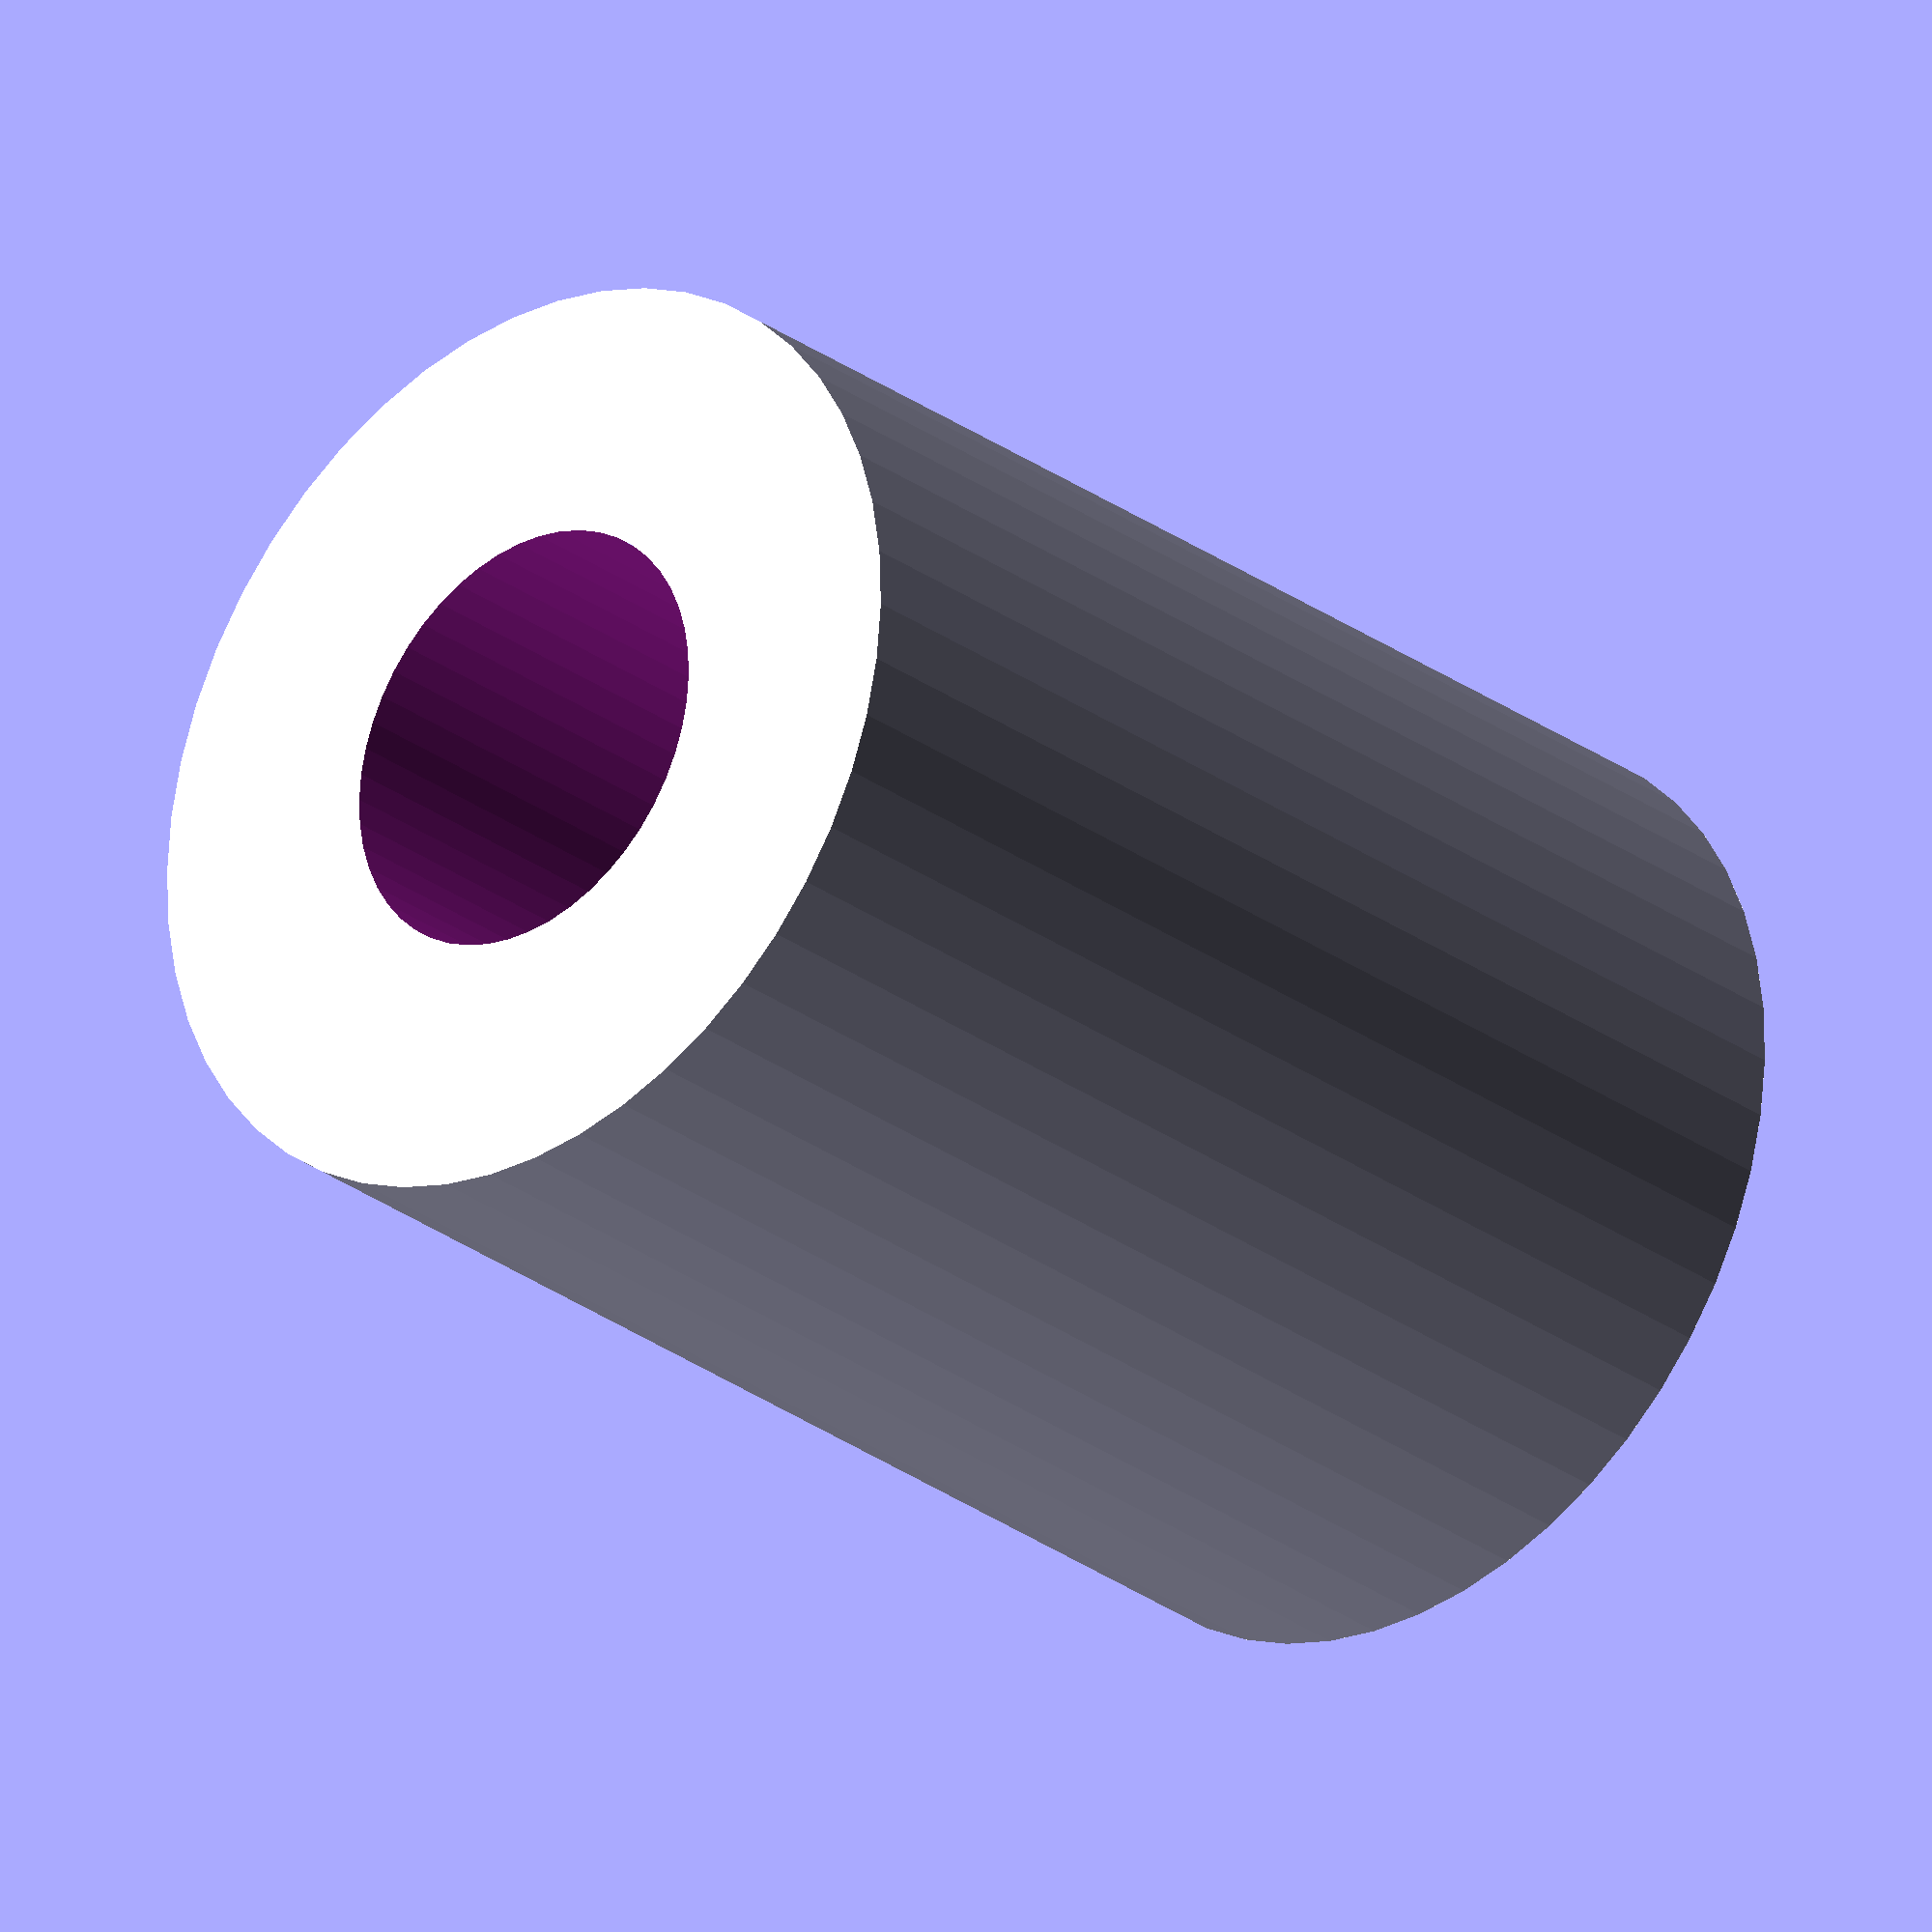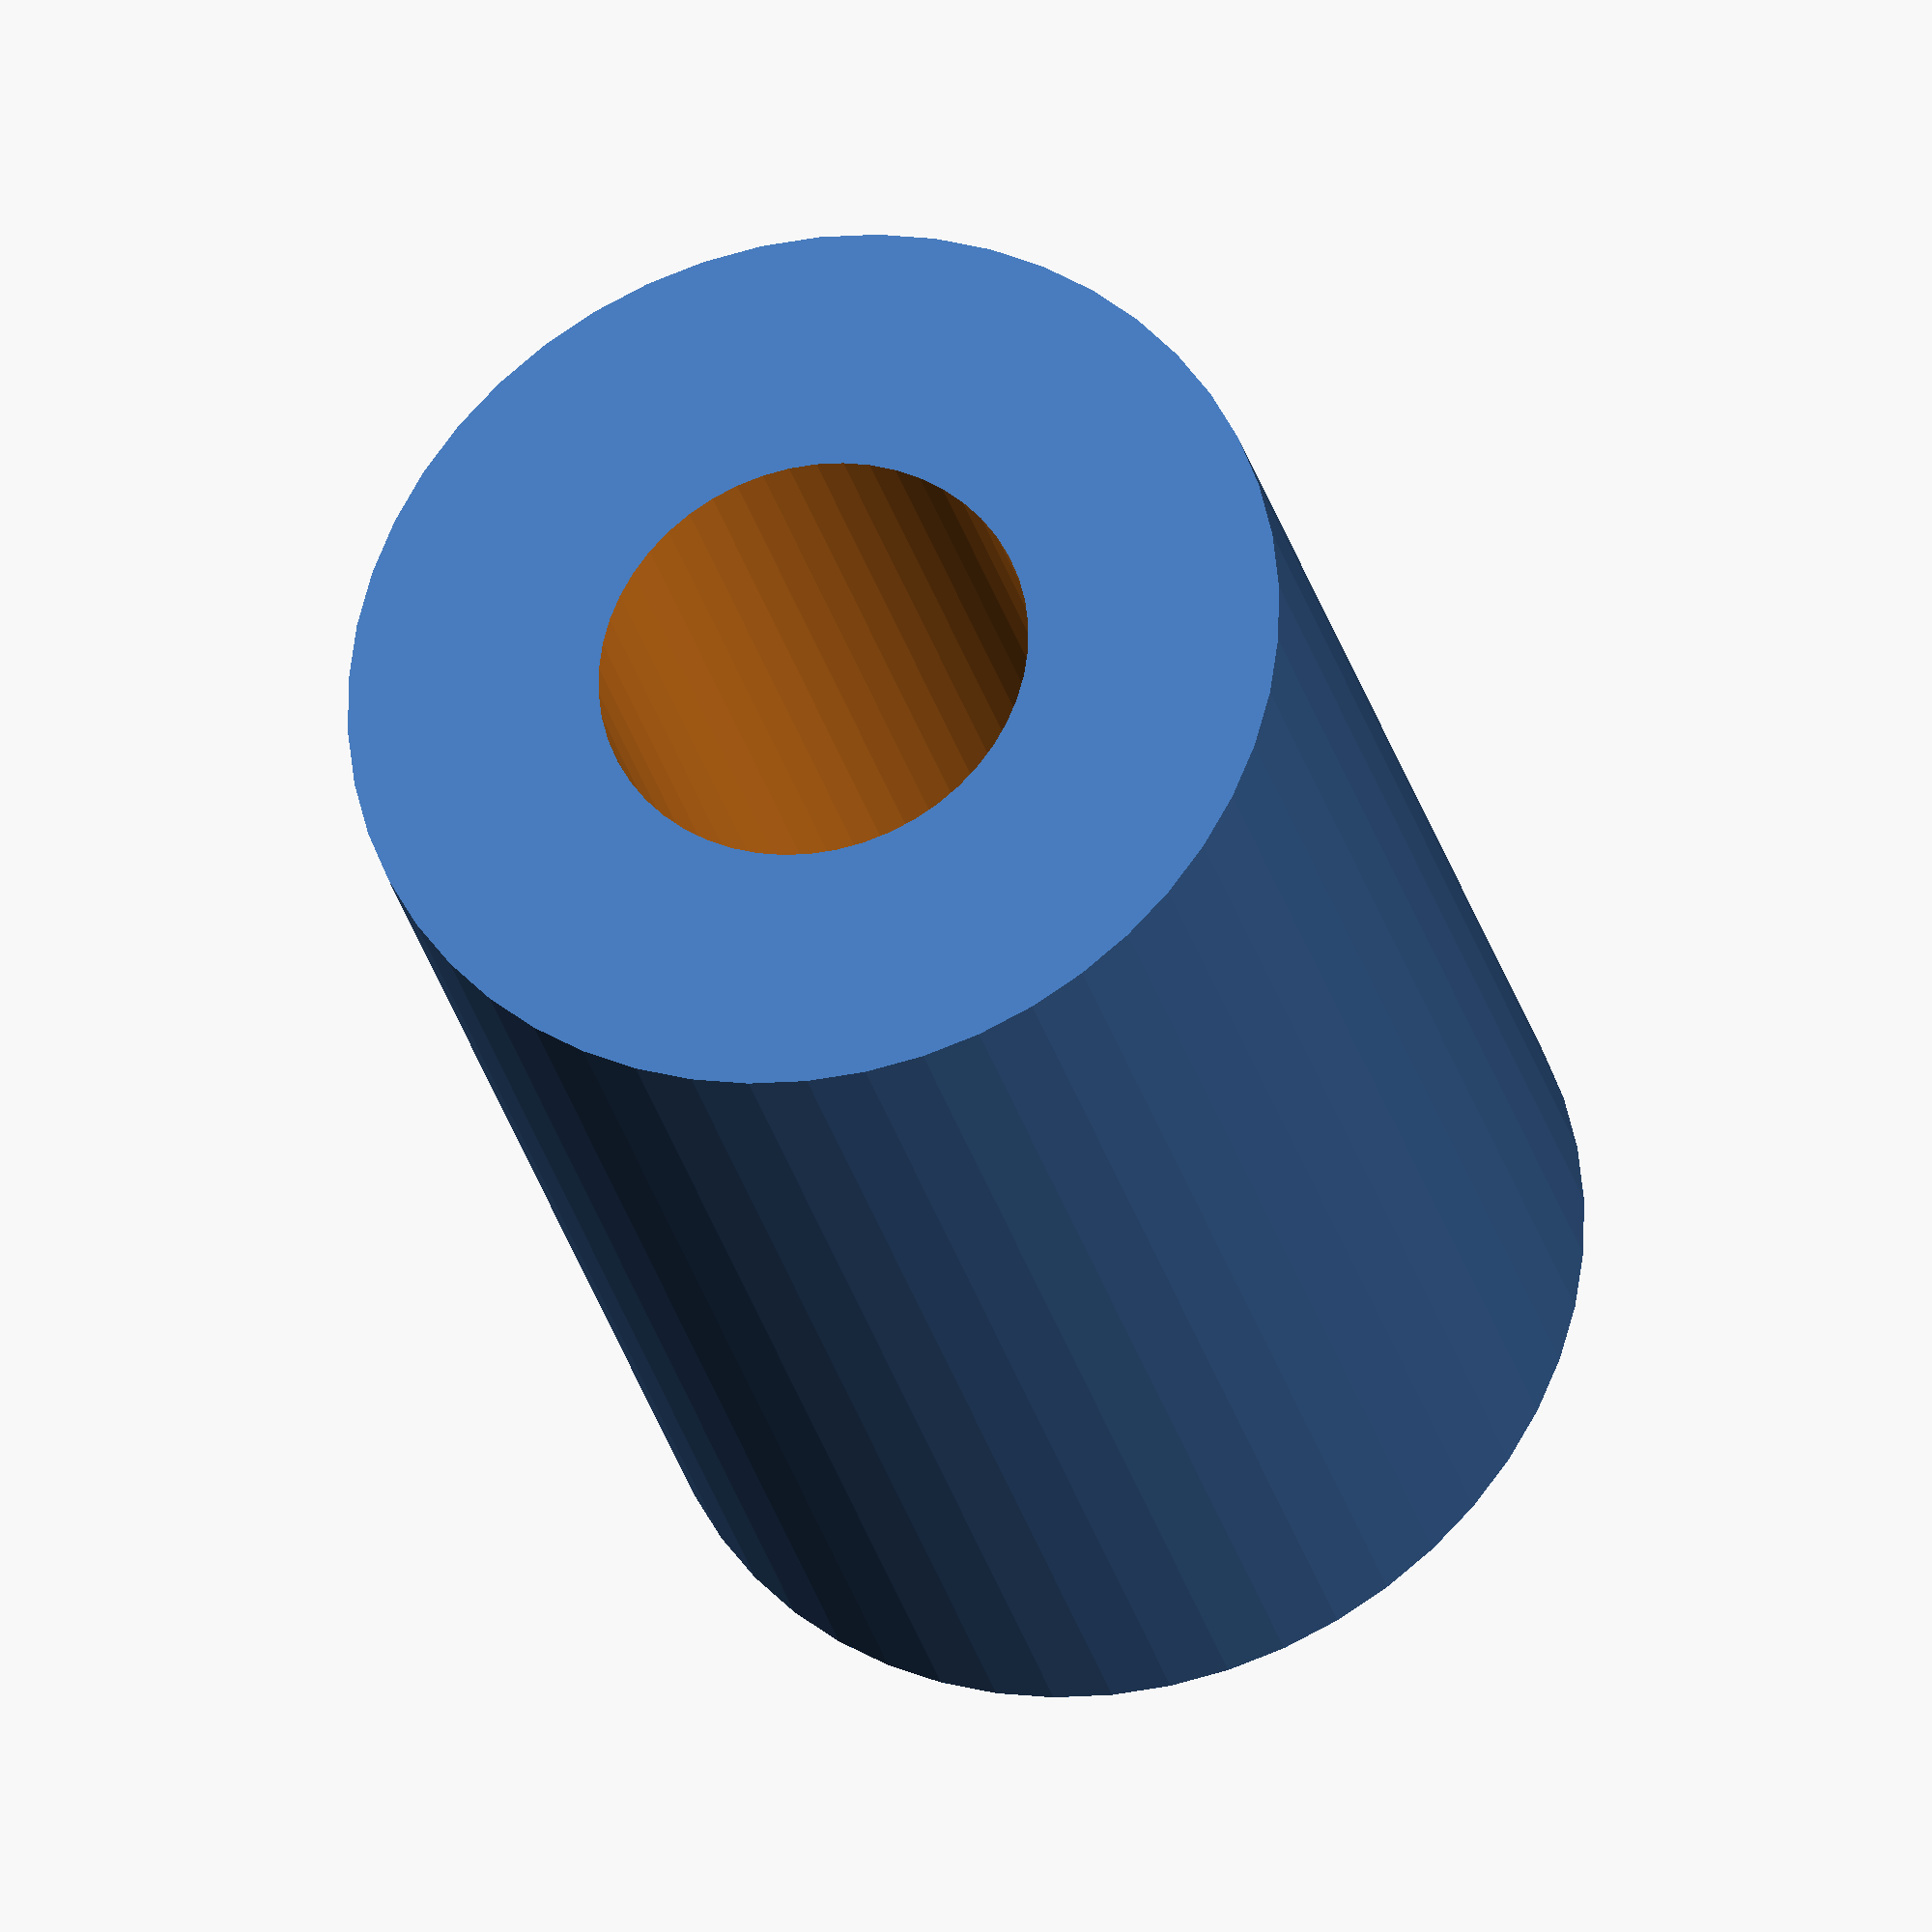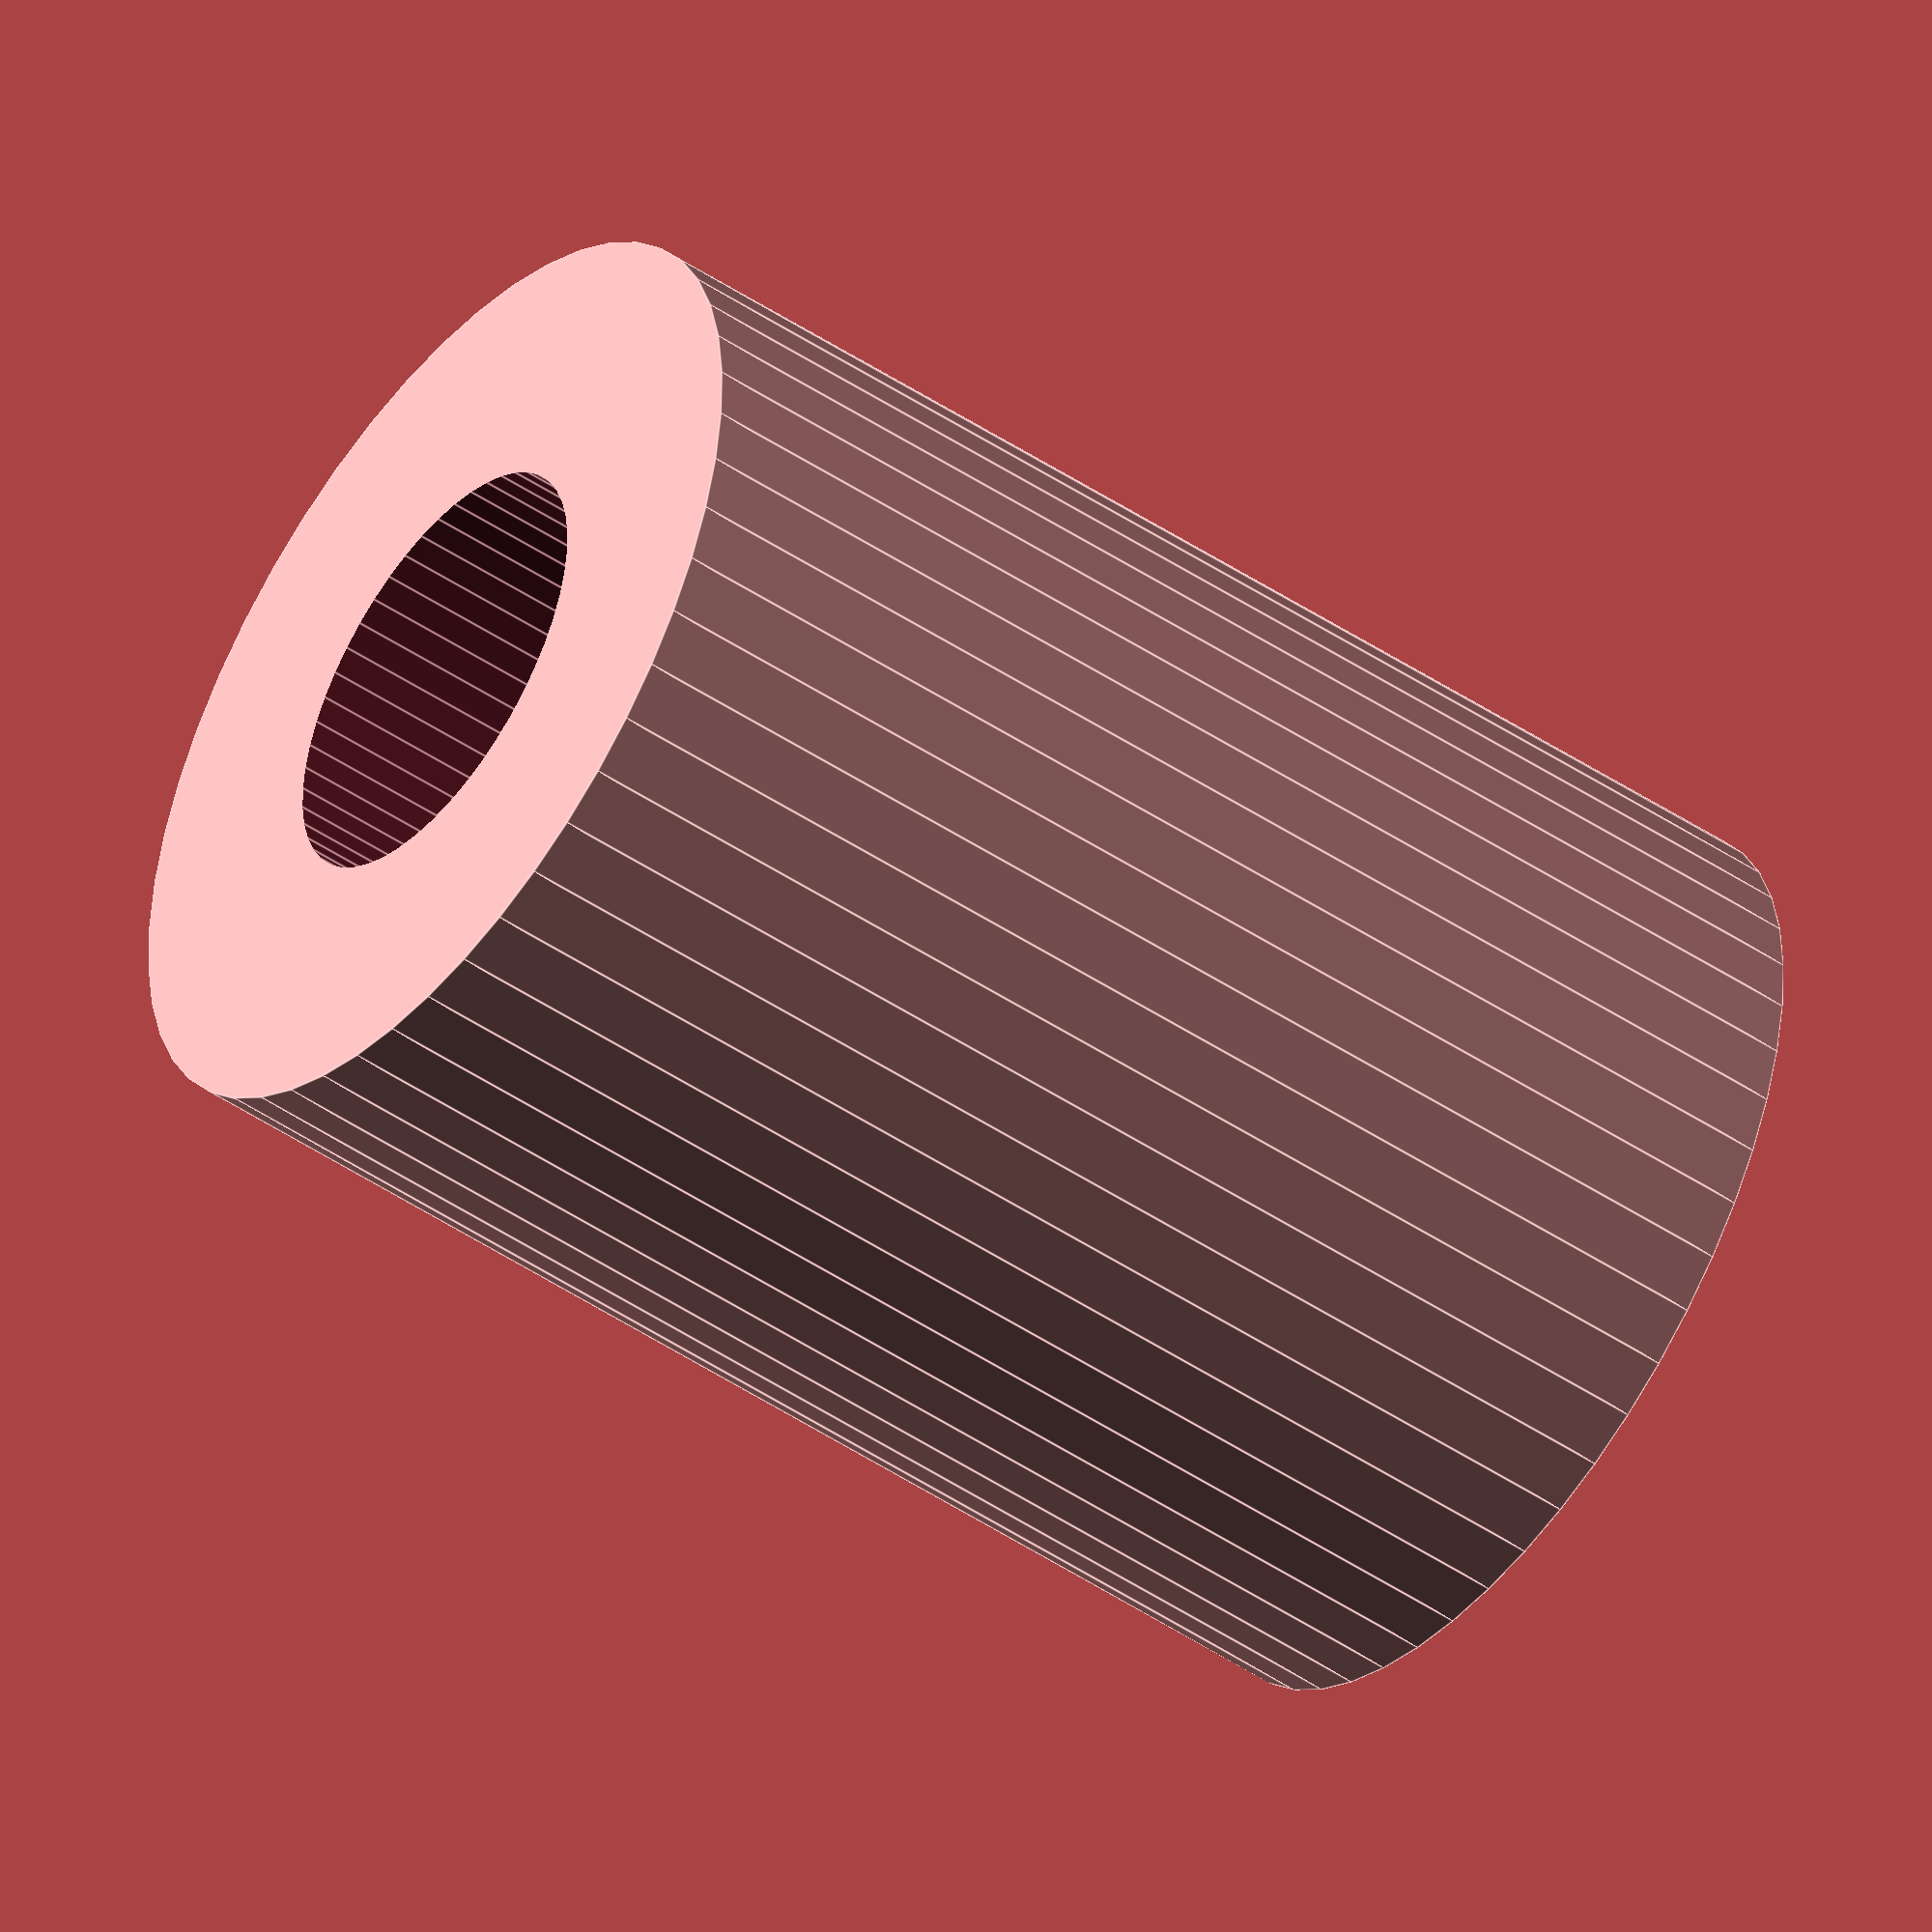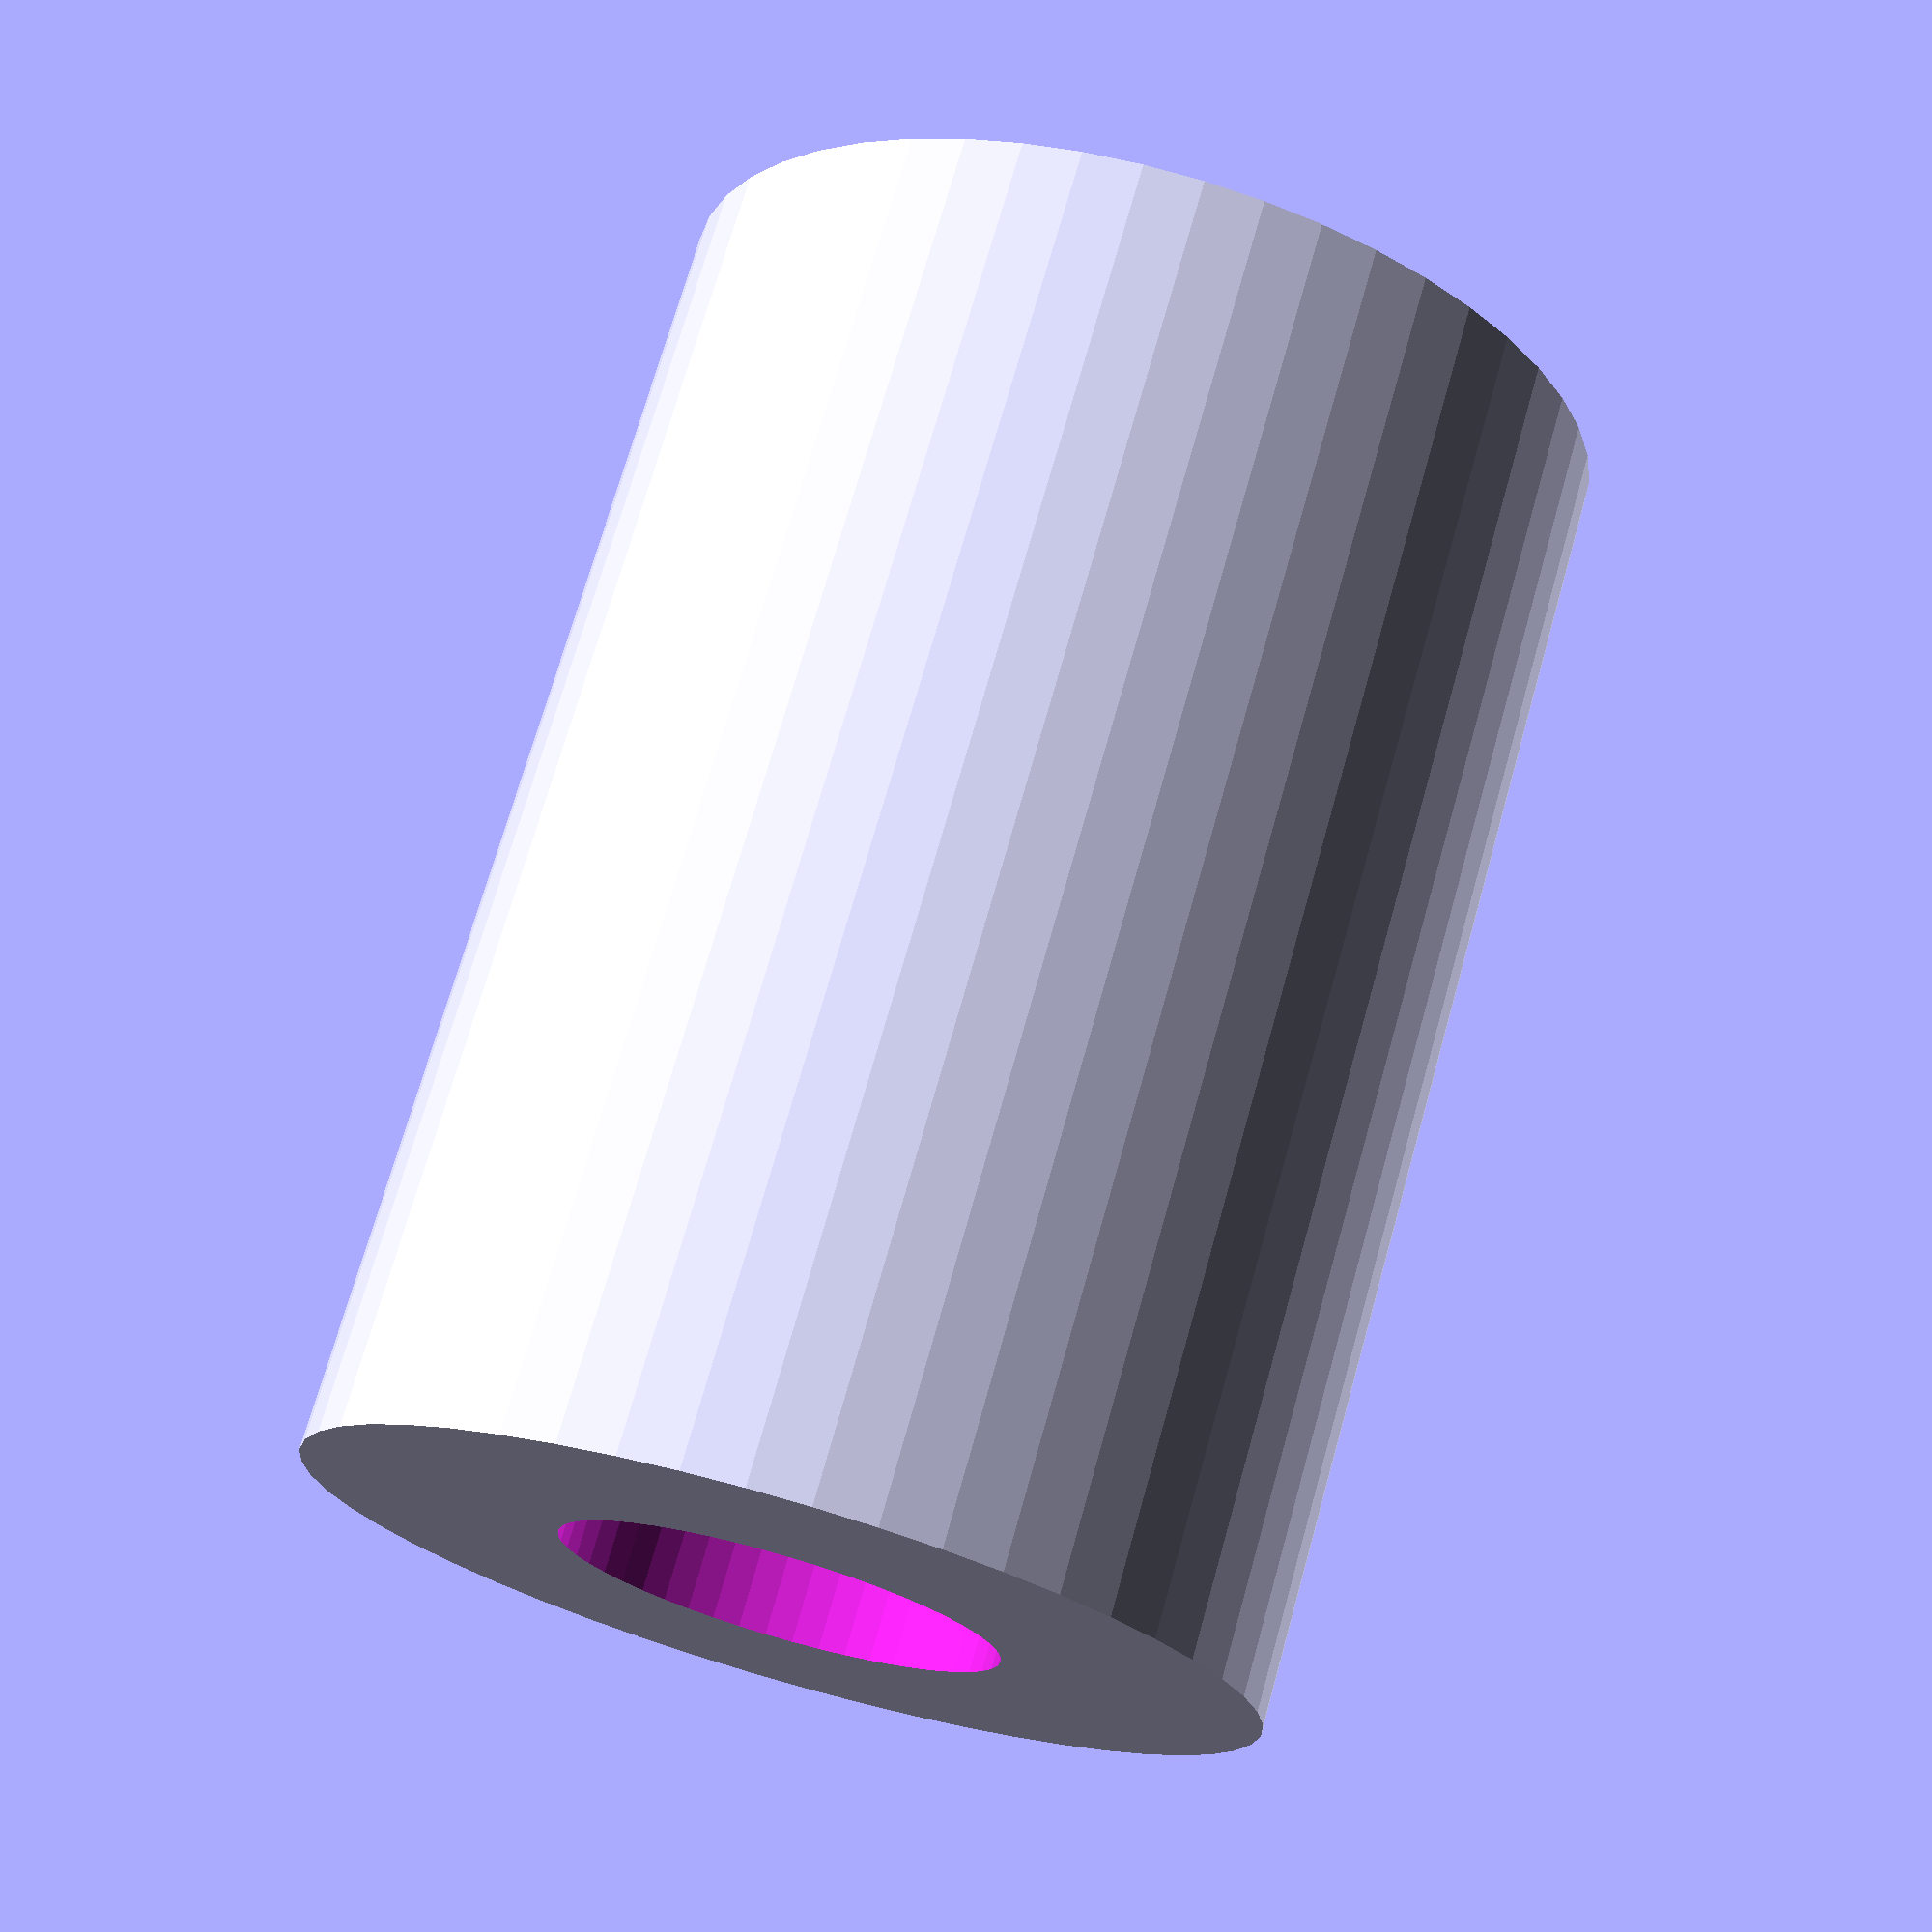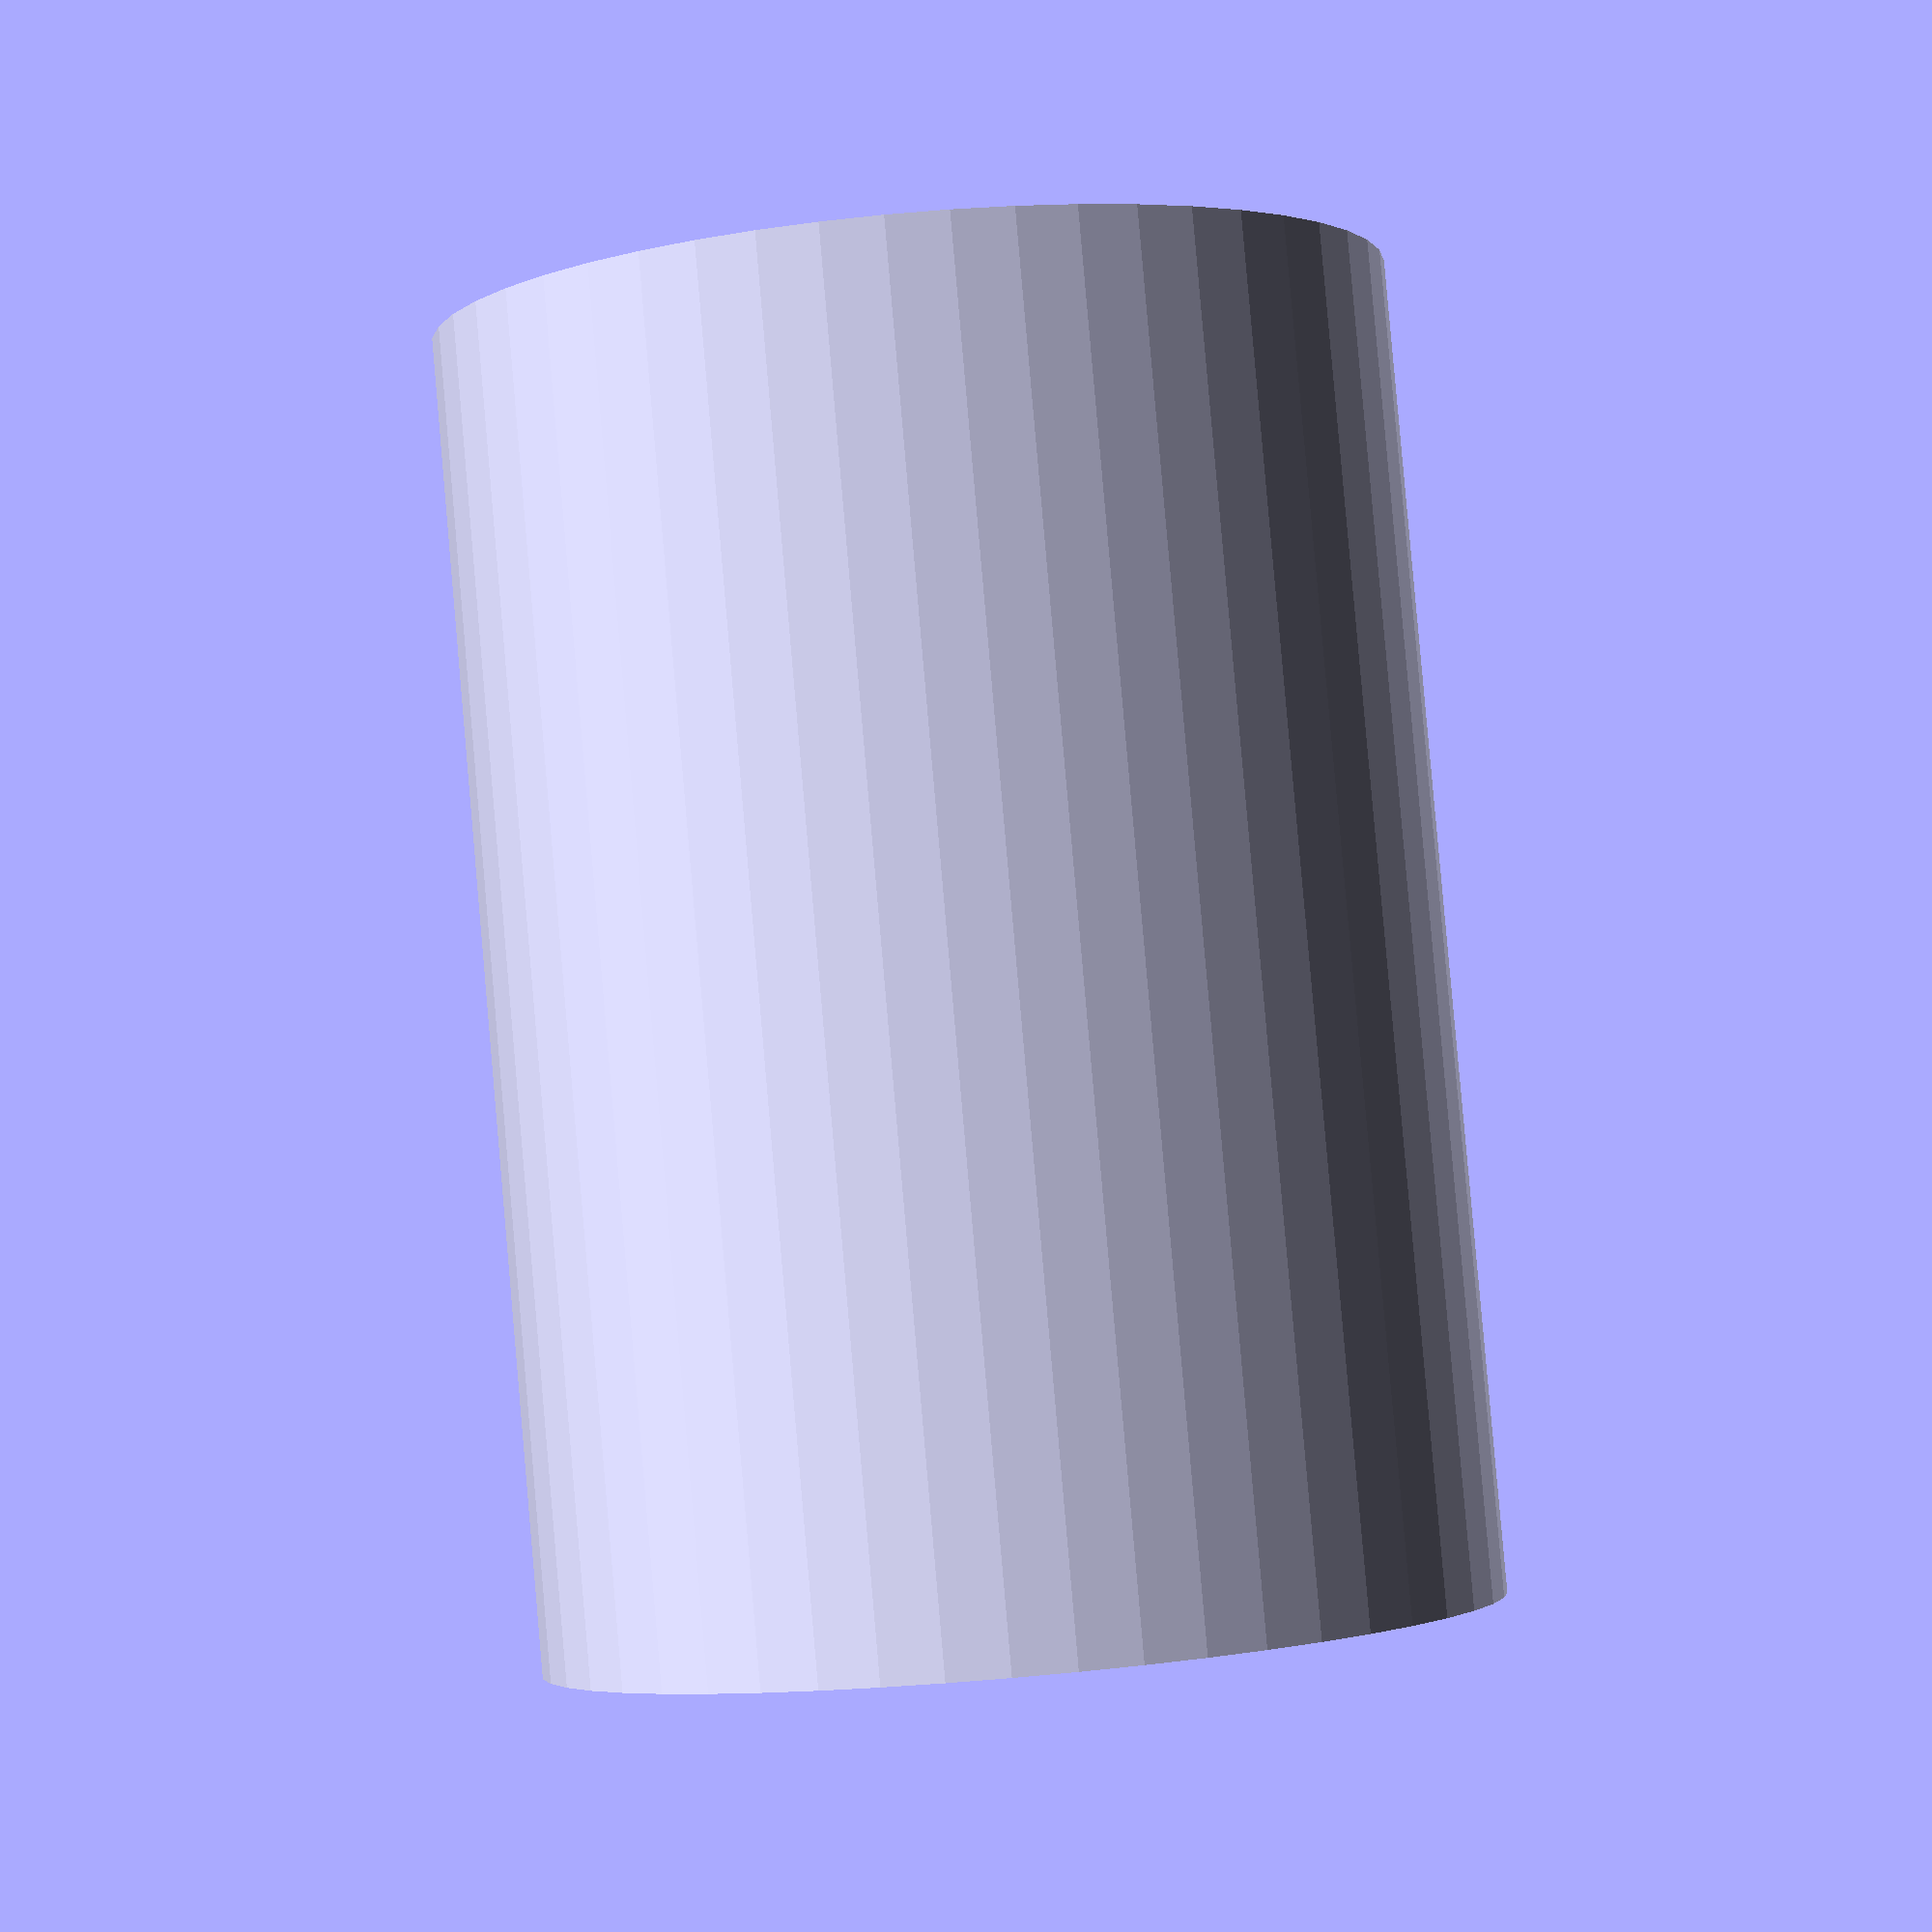
<openscad>
$fn = 50;


difference() {
	union() {
		translate(v = [0, 0, -18.0000000000]) {
			cylinder(h = 36, r = 13.0000000000);
		}
	}
	union() {
		translate(v = [0, 0, -100.0000000000]) {
			cylinder(h = 200, r = 6);
		}
	}
}
</openscad>
<views>
elev=207.5 azim=102.6 roll=138.2 proj=o view=wireframe
elev=208.4 azim=40.4 roll=166.7 proj=o view=solid
elev=228.2 azim=19.5 roll=126.8 proj=o view=edges
elev=288.4 azim=211.0 roll=15.7 proj=p view=wireframe
elev=92.9 azim=48.8 roll=5.0 proj=p view=wireframe
</views>
